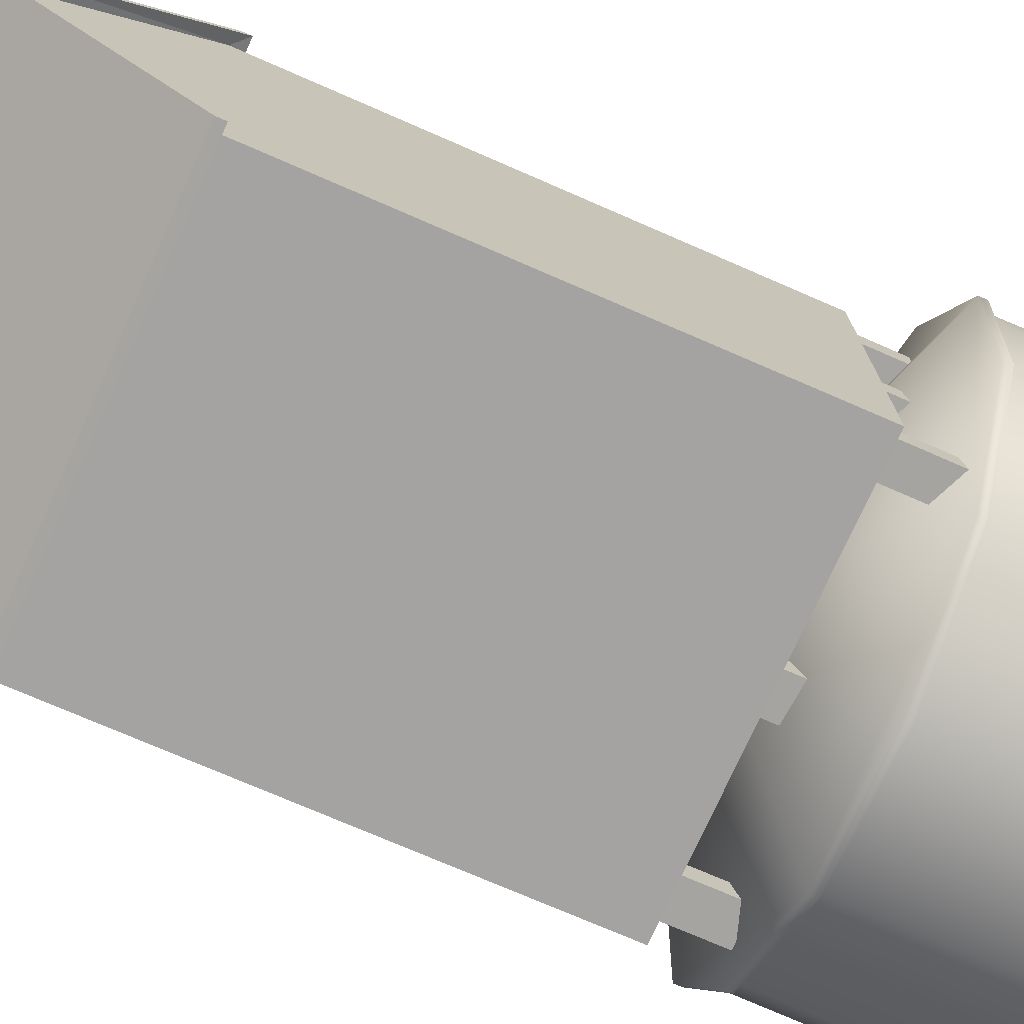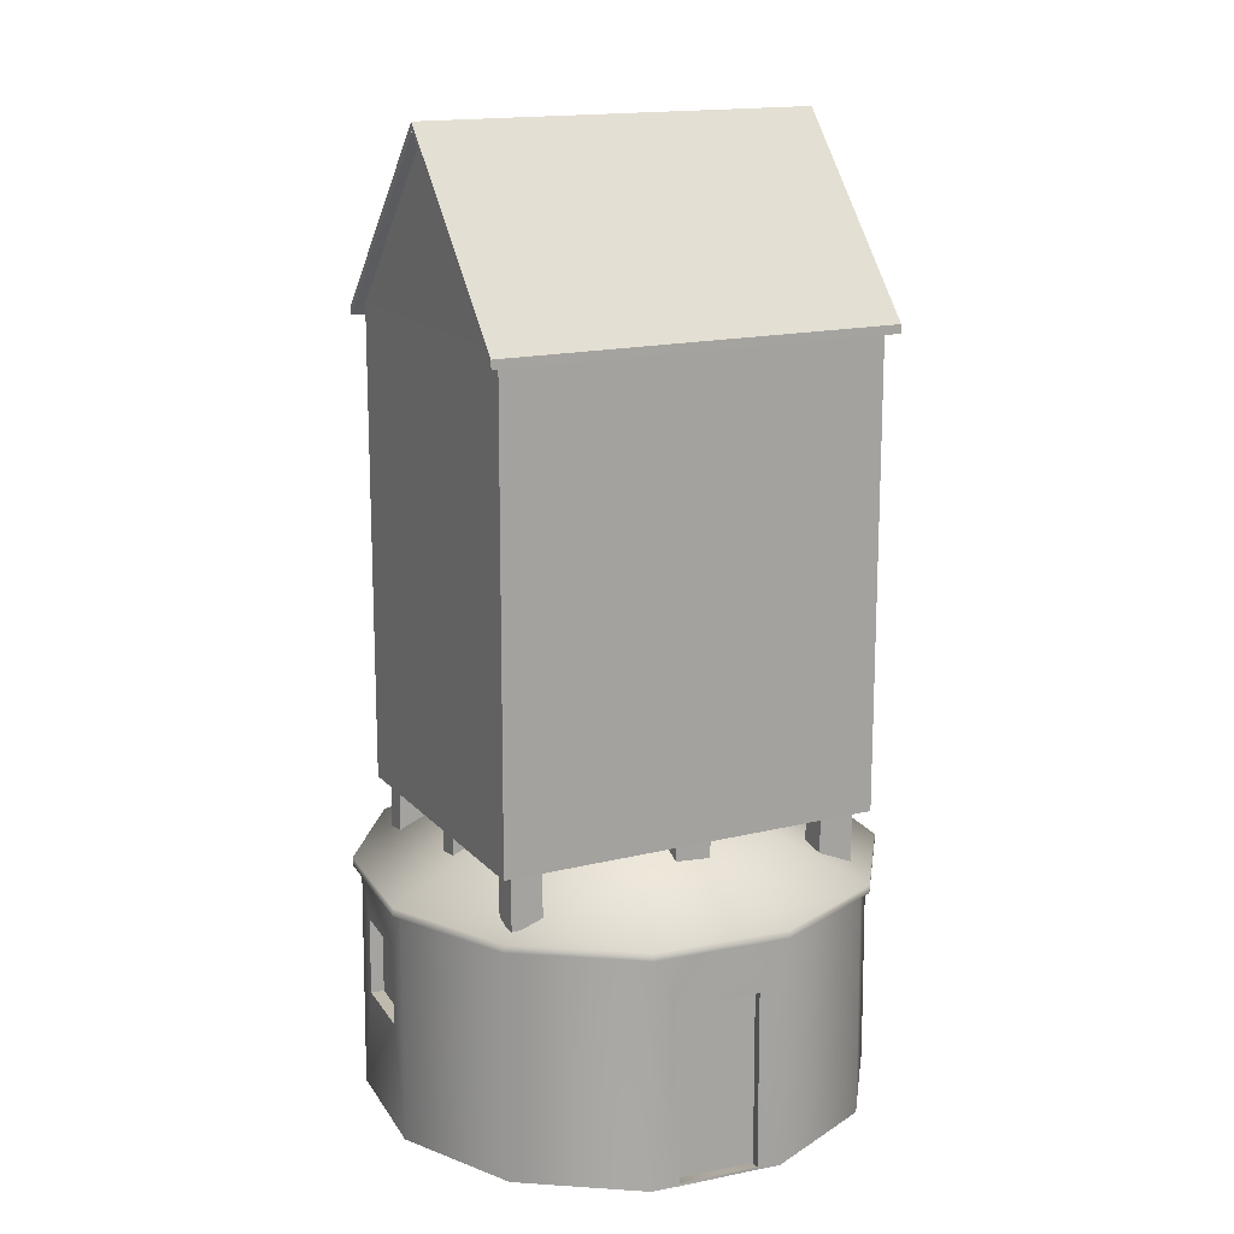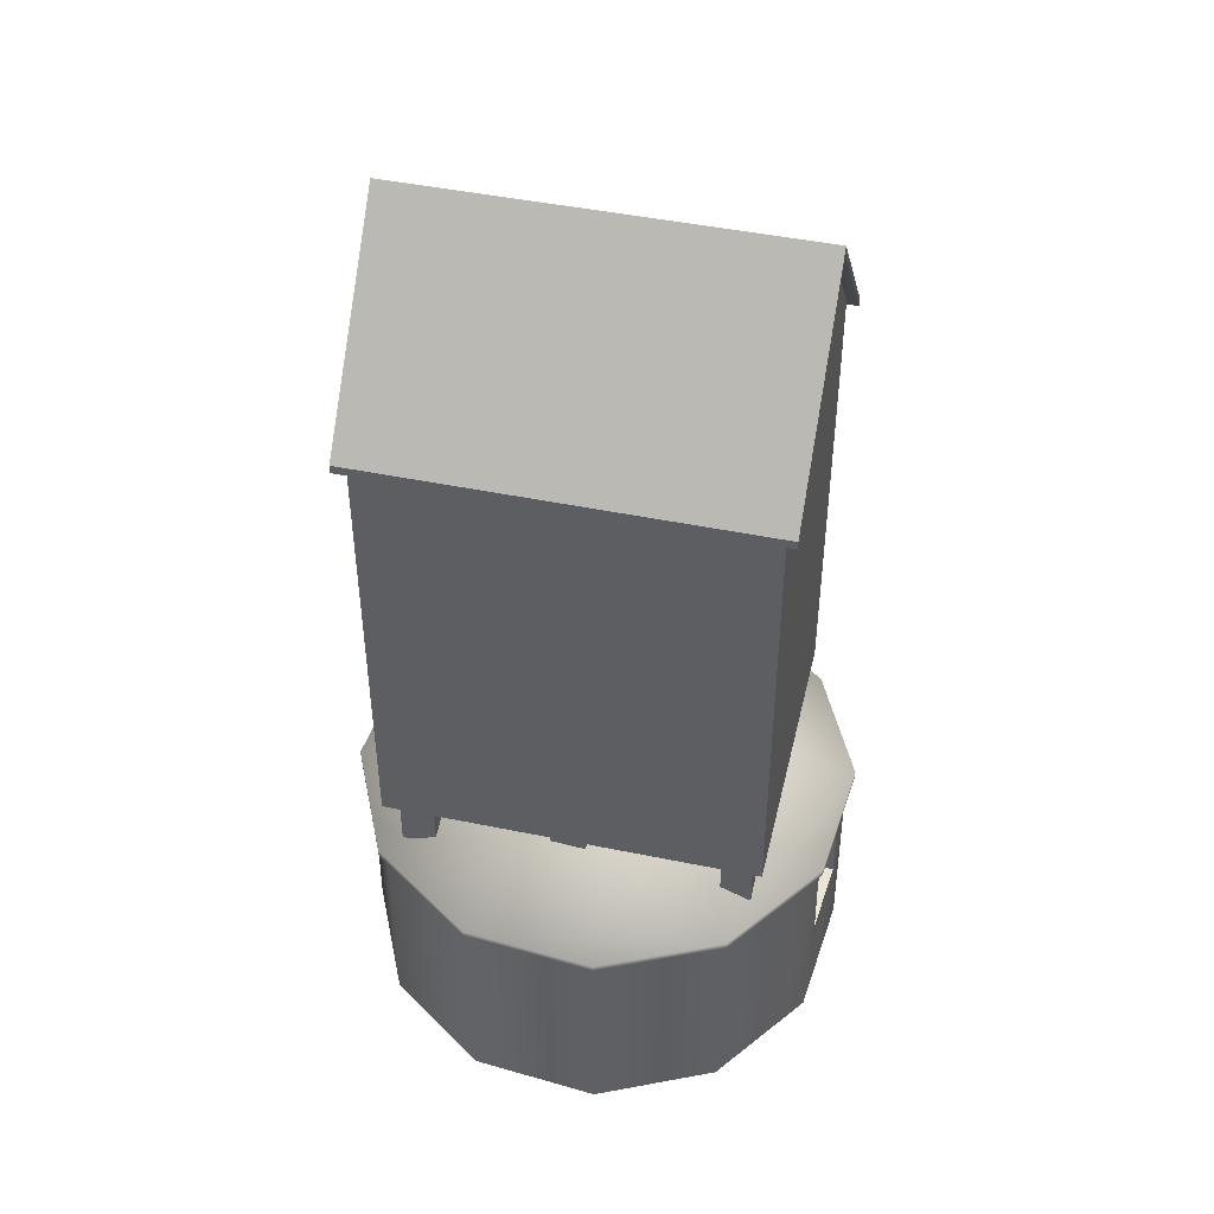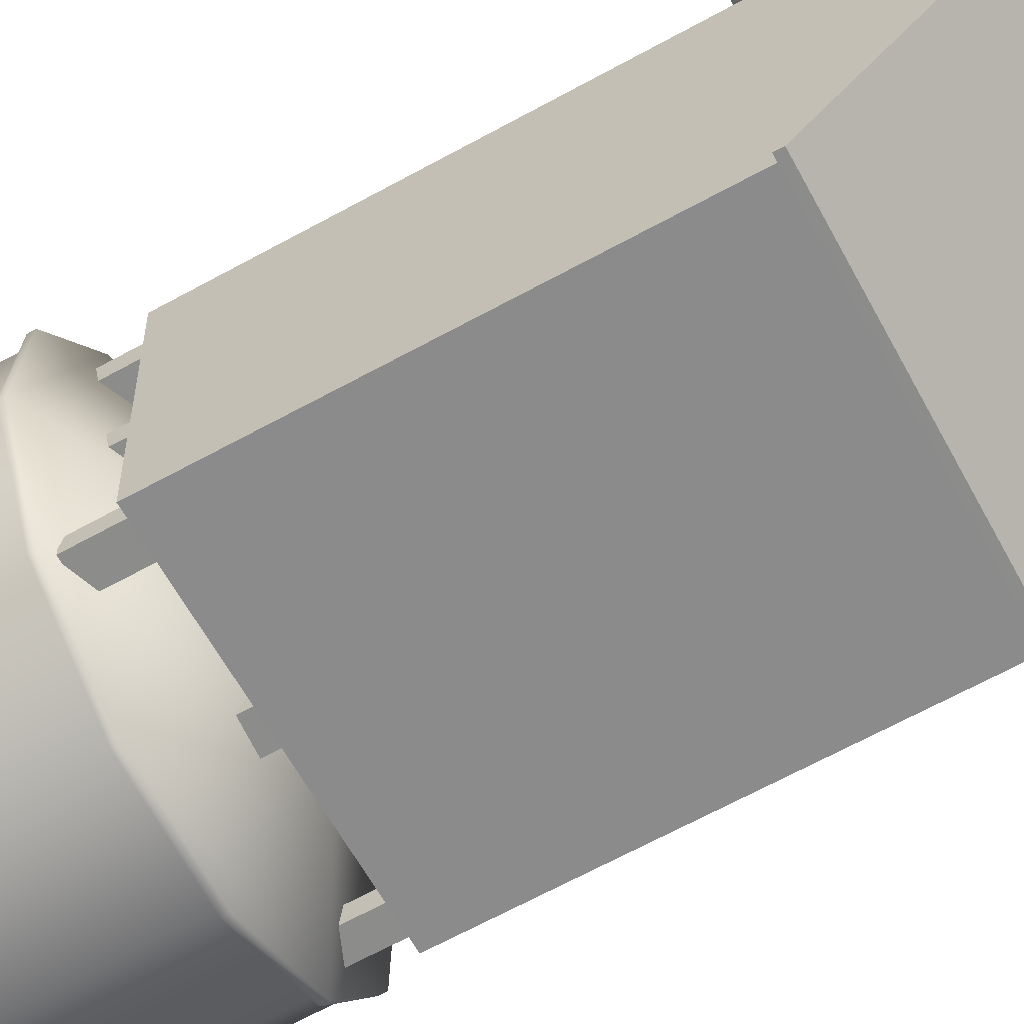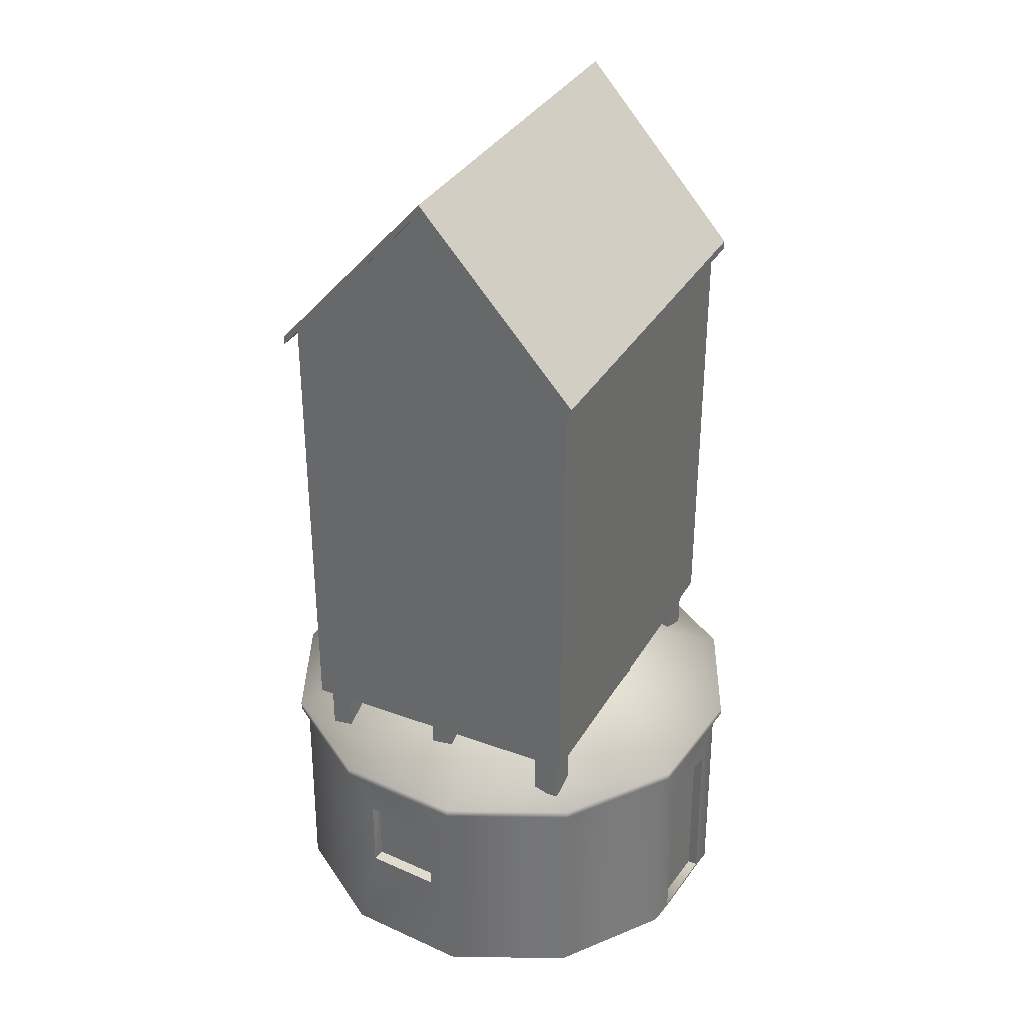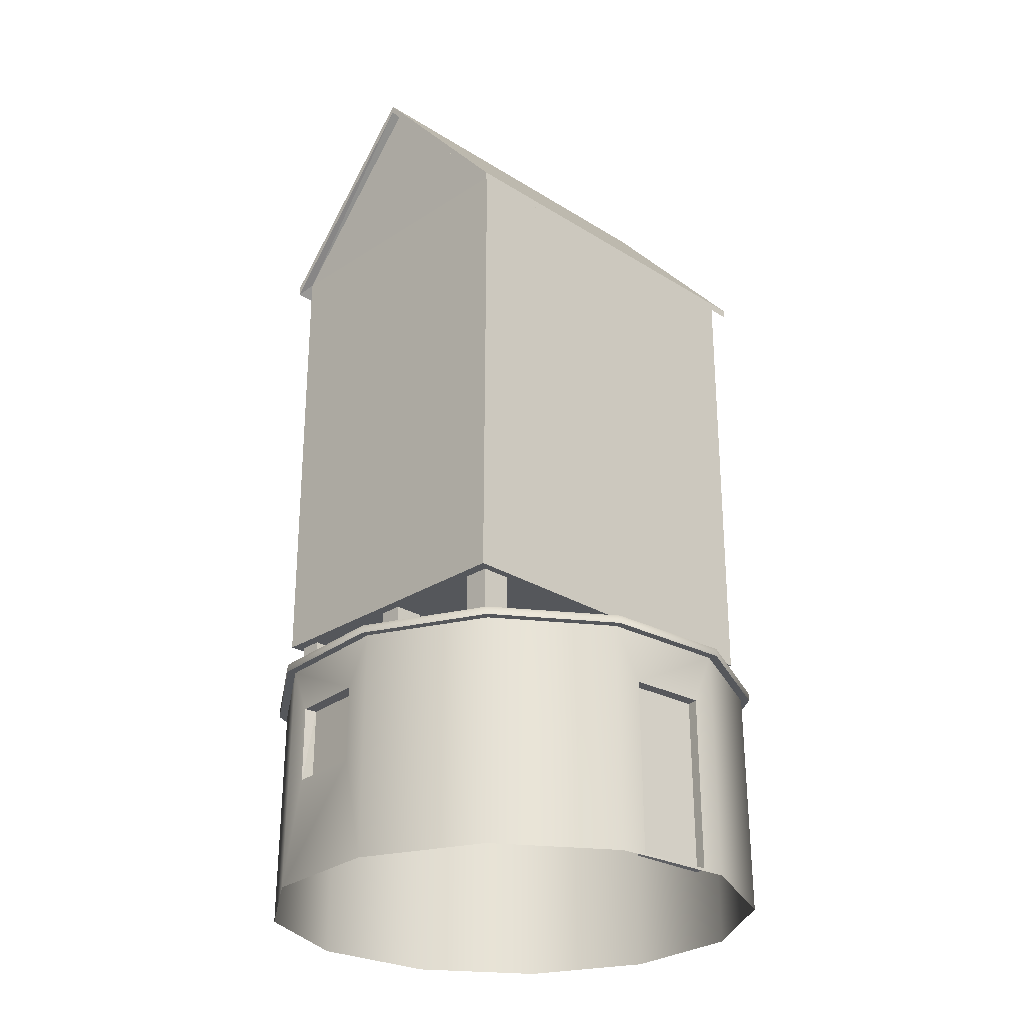
<metadata>
{"format":"obj","ext":"obj","renderer":"f3d","projection":"perspective","resolution":1024,"background":"white","views":[{"elev":-69.5,"azim":-114.1,"up":"+Z"},{"elev":16.2,"azim":-23.1,"up":"+Y"},{"elev":46.3,"azim":-163.0,"up":"+Y"},{"elev":-67.2,"azim":118.7,"up":"+Z"},{"elev":34.3,"azim":-59.8,"up":"+Y"},{"elev":-26.8,"azim":-40.6,"up":"+Y"}]}
</metadata>
<code>
o windmill.001
v -38.52 92.81 -28.45
v 39.35 189.3 -33.73
v 39.62 92.81 -33.64
v -36.21 223.7 2.43
v -38.27 189.3 -28.57
v -34.15 189.3 33.43
v -34.42 92.81 33.34
v 43.47 189.3 28.27
v -40.63 186.6 -30.45
v 41.44 188.4 -35.9
v 41.44 186.6 -35.9
v -36.24 186.6 35.61
v 45.83 188.4 30.16
v -36.24 188.4 35.61
v 43.64 223.7 -2.874
v 43.64 225.5 -2.874
v 41.41 223.7 -2.726
v -38.43 225.5 2.578
v -38.43 223.7 2.578
v -40.63 188.4 -30.45
v 43.73 92.81 28.15
v -6.263 69.28 46.76
v 9.743 69.41 49.1
v -6.413 69.39 48.93
v 9.894 69.31 46.92
v 9.716 33.74 49.45
v -47.44 54.87 6.493
v -44.48 54.71 -9.362
v -47.11 54.74 -9.418
v -44.64 70.43 6.3
v -47.27 70.46 6.244
v -44.31 70.43 -9.395
v -6.197 33.71 47.14
v 9.866 33.45 47.28
v -44.81 54.84 6.549
v -26.42 93.24 25.81
v -32.75 80.78 26.23
v -32.75 93.24 26.23
v -32.4 80.78 31.57
v -26.06 93.24 31.15
v -32.4 93.24 31.57
v -26.06 80.78 31.15
v -26.42 80.78 25.81
v -29.95 93.24 -27.41
v -36.29 80.78 -26.99
v -36.29 93.24 -26.99
v -29.65 80.78 -22.81
v -29.95 80.78 -27.41
v -35.98 93.24 -22.39
v -35.98 80.78 -22.39
v -34.18 80.78 4.724
v -27.85 93.24 4.303
v -34.18 93.24 4.724
v -34.5 80.78 -0.1105
v -28.17 93.24 -0.5314
v -34.5 93.24 -0.1105
v -28.17 80.78 -0.5314
v 1.621 80.78 29.31
v 8.953 93.24 28.83
v 1.621 93.24 29.31
v 1.266 80.78 23.97
v 1.266 93.24 23.97
v 8.598 93.24 23.48
v 8.598 80.78 23.48
v 8.953 80.78 28.83
v 5.063 93.24 -29.73
v -2.269 80.78 -29.25
v -2.269 93.24 -29.25
v 5.368 80.78 -25.14
v 5.063 80.78 -29.73
v -1.964 80.78 -24.65
v 5.368 93.24 -25.14
v -1.964 93.24 -24.65
v 38.66 93.24 -0.1144
v 38.33 80.78 -4.949
v 38.33 93.24 -4.949
v 31.47 93.24 0.3632
v 38.66 80.78 -0.1144
v 31.14 80.78 -4.471
v 31.14 93.24 -4.471
v 40.44 93.24 26.74
v 40.08 80.78 21.39
v 40.08 93.24 21.39
v 33.25 80.78 27.21
v 33.25 93.24 27.21
v 32.89 80.78 21.87
v 32.89 93.24 21.87
v 36.85 93.24 -27.23
v 36.55 80.78 -31.83
v 36.55 93.24 -31.83
v 29.66 93.24 -26.75
v 36.85 80.78 -27.23
v 29.36 80.78 -31.35
v 29.66 80.78 -26.75
v 29.36 93.24 -31.35
v -29.65 93.24 -22.81
v 45.83 186.6 30.16
v -46.93 70.46 -9.605
v -27.85 80.78 4.303
v 31.47 80.78 0.3632
v 40.44 80.78 26.74
v -34.54 80.1 35.06
v -47.75 33.21 12.21
v -34.91 33.21 35.46
v -12.11 33.21 49.07
v -11.99 80.1 48.66
v 37.41 80.1 36.43
v 14.45 33.21 49.58
v 37.7 33.21 36.74
v 51.42 33.21 14
v 39.09 33.21 -35.81
v 51.51 80.08 -12.44
v 51.93 33.21 -12.56
v 38.78 80.1 -35.51
v 16.34 33.21 -49.53
v 16.22 80.1 -49.12
v -10.11 80.1 -49.62
v -33.46 33.21 -37.19
v -33.17 80.1 -36.89
v -46.77 80.1 -14.33
v -47.18 33.21 -14.45
v -34.38 81.71 -38.15
v -48.98 81.71 12.42
v 2.119 102.1 -0.2262
v -12.47 81.71 50.35
v -35.81 81.71 36.28
v 38.62 81.71 37.7
v 14.77 81.71 50.87
v 53.21 81.71 -12.88
v 52.69 81.71 14.37
v 16.71 81.71 -50.8
v 40.04 81.71 -36.73
v -10.53 81.71 -51.32
v -48.46 81.71 -14.82
v -48.98 80.1 12.42
v -12.47 80.1 50.35
v 14.77 80.1 50.87
v 38.62 80.1 37.7
v 53.21 80.1 -12.88
v 16.71 80.1 -50.8
v -10.53 80.1 -51.32
v -34.38 80.1 -38.15
v -48.46 80.1 -14.82
v 40.04 80.1 -36.73
v 51.01 80.1 13.88
v 52.69 80.1 14.37
v 14.35 80.1 49.17
v -35.81 80.1 36.28
v -47.33 80.1 12.1
v 8.811 33.21 49.41
v -6.394 33.72 49.31
v -5.768 33.21 49.36
v -10.21 33.21 -50.03
f 1 2 3
f 4 5 6
f 7 8 6
f 9 10 11
f 12 13 14
f 13 15 16
f 2 15 17
f 10 18 16
f 19 14 18
f 6 19 4
f 19 20 9
f 14 16 18
f 15 10 16
f 15 8 17
f 2 9 11
f 8 12 6
f 5 19 9
f 21 1 3
f 2 21 3
f 22 23 24
f 25 26 23
f 27 28 29
f 30 27 31
f 31 32 30
f 32 29 28
f 25 33 34
f 30 28 35
f 36 37 38
f 39 40 41
f 41 37 39
f 36 42 43
f 44 45 46
f 44 47 48
f 49 45 50
f 51 52 53
f 53 54 51
f 55 54 56
f 52 57 55
f 58 59 60
f 61 60 62
f 61 63 64
f 63 65 64
f 66 67 68
f 66 69 70
f 71 72 73
f 67 73 68
f 74 75 76
f 77 78 74
f 79 77 80
f 76 79 80
f 81 82 83
f 84 81 85
f 86 85 87
f 83 86 87
f 88 89 90
f 91 92 88
f 91 93 94
f 90 93 95
f 50 96 49
f 7 5 1
f 2 17 8
f 1 5 2
f 7 21 8
f 9 20 10
f 12 97 13
f 13 97 15
f 2 11 15
f 10 20 18
f 19 12 14
f 6 12 19
f 19 18 20
f 14 13 16
f 15 11 10
f 15 97 8
f 2 5 9
f 8 97 12
f 5 4 19
f 21 7 1
f 2 8 21
f 22 25 23
f 25 34 26
f 27 35 28
f 30 35 27
f 31 98 32
f 32 98 29
f 25 22 33
f 30 32 28
f 36 43 37
f 39 42 40
f 41 38 37
f 36 40 42
f 44 48 45
f 44 96 47
f 49 46 45
f 51 99 52
f 53 56 54
f 55 57 54
f 52 99 57
f 58 65 59
f 61 58 60
f 61 62 63
f 63 59 65
f 66 70 67
f 66 72 69
f 71 69 72
f 67 71 73
f 74 78 75
f 77 100 78
f 79 100 77
f 76 75 79
f 81 101 82
f 84 101 81
f 86 84 85
f 83 82 86
f 88 92 89
f 91 94 92
f 91 95 93
f 90 89 93
f 50 47 96
f 7 6 5
f 102 103 104
f 102 105 106
f 107 108 109
f 110 107 109
f 111 112 113
f 114 115 116
f 115 117 116
f 117 118 119
f 120 118 121
f 122 123 124
f 125 123 126
f 127 125 128
f 129 127 130
f 131 129 132
f 122 131 133
f 134 135 123
f 135 126 123
f 126 136 125
f 125 137 128
f 128 138 127
f 138 130 127
f 130 139 129
f 139 132 129
f 132 140 131
f 140 133 131
f 122 141 142
f 142 134 122
f 120 135 143
f 143 119 120
f 117 142 141
f 141 116 117
f 144 116 140
f 139 114 144
f 138 145 146
f 137 107 138
f 137 106 147
f 102 136 148
f 148 149 102
f 146 112 139
f 112 110 113
f 150 108 26
f 105 24 106
f 150 151 152
f 151 22 24
f 33 26 34
f 105 152 151
f 121 27 29
f 27 149 31
f 120 29 98
f 31 120 98
f 24 147 106
f 23 108 147
f 102 149 103
f 102 104 105
f 107 147 108
f 110 145 107
f 111 114 112
f 114 111 115
f 115 153 117
f 117 153 118
f 120 119 118
f 122 134 123
f 125 124 123
f 127 124 125
f 129 124 127
f 131 124 129
f 122 124 131
f 134 143 135
f 135 148 126
f 126 148 136
f 125 136 137
f 128 137 138
f 138 146 130
f 130 146 139
f 139 144 132
f 132 144 140
f 140 141 133
f 122 133 141
f 142 143 134
f 120 149 135
f 143 142 119
f 117 119 142
f 141 140 116
f 144 114 116
f 139 112 114
f 138 107 145
f 137 147 107
f 137 136 106
f 102 106 136
f 148 135 149
f 146 145 112
f 112 145 110
f 105 151 24
f 150 26 151
f 151 33 22
f 33 151 26
f 121 103 27
f 27 103 149
f 120 121 29
f 31 149 120
f 24 23 147
f 23 26 108

</code>
